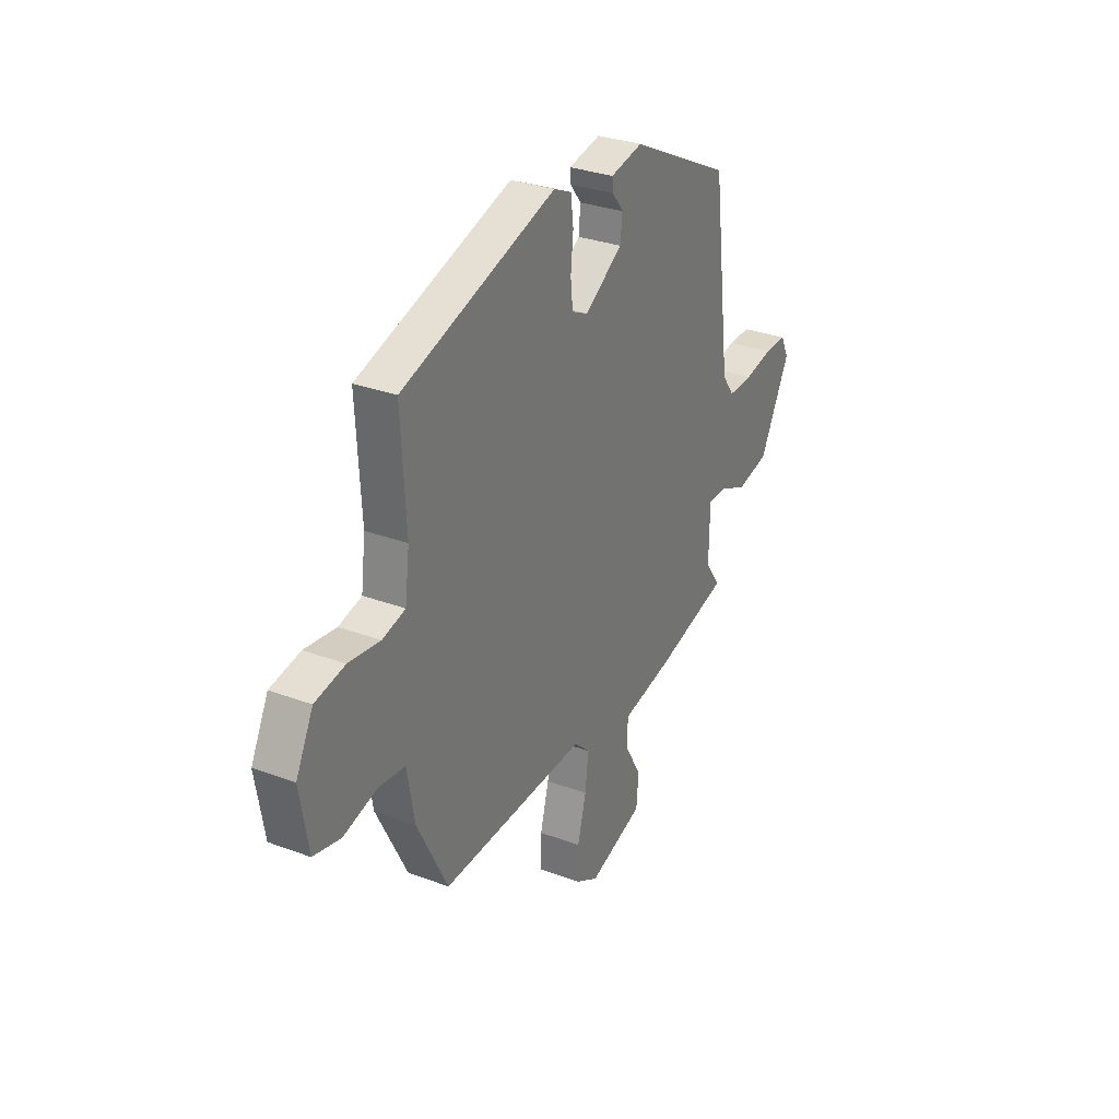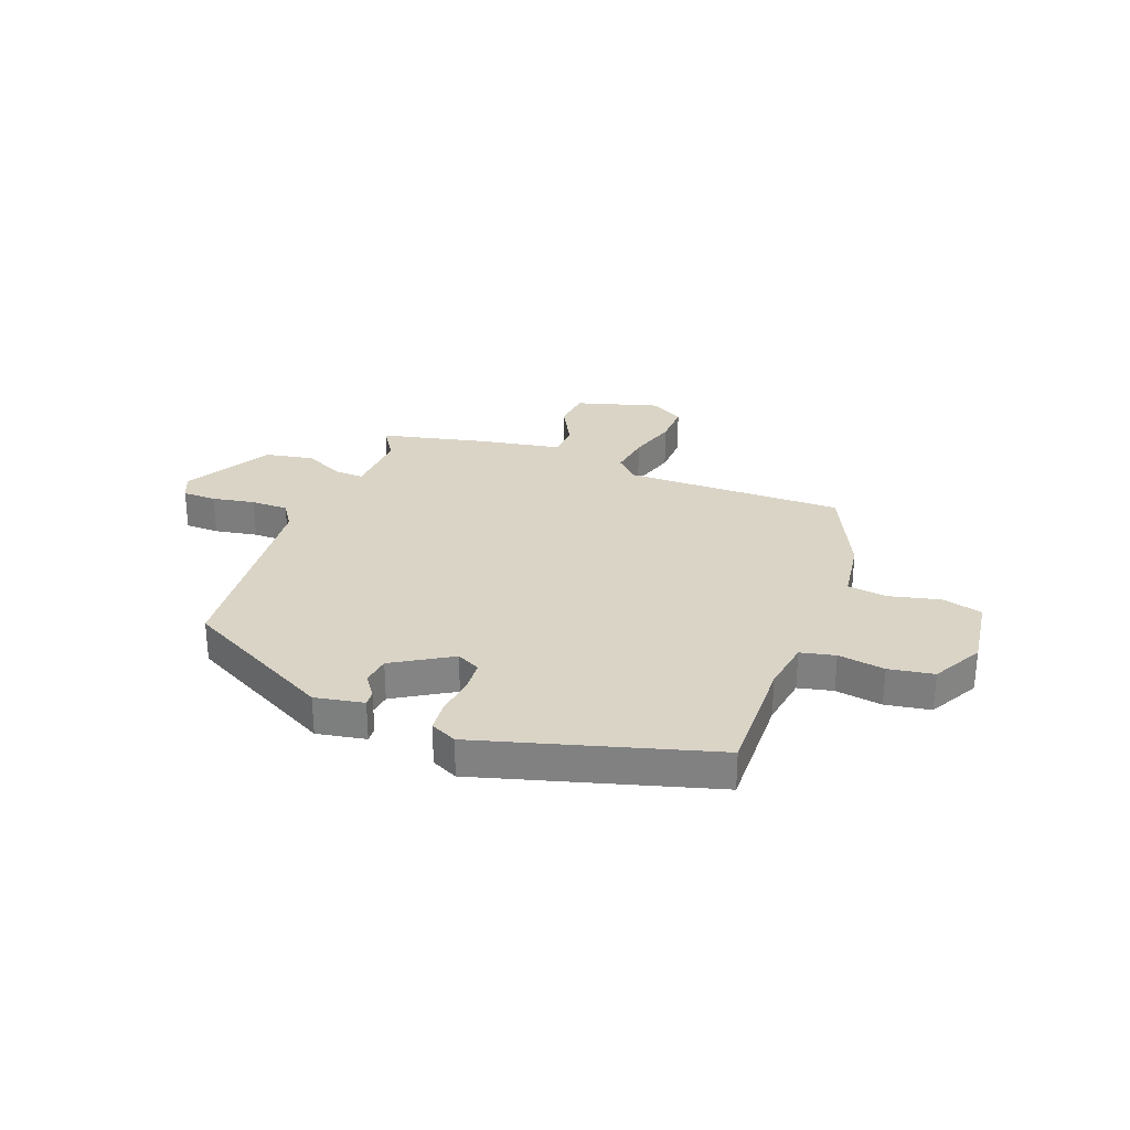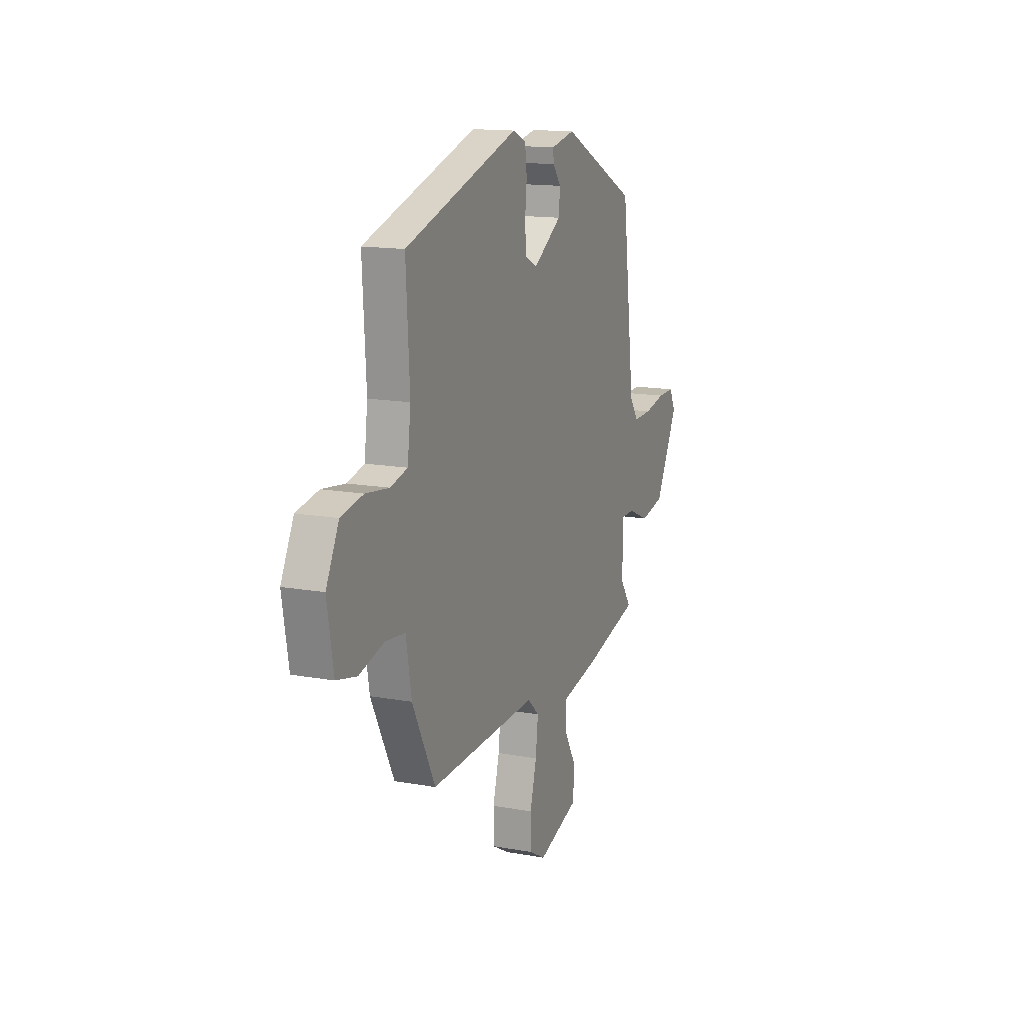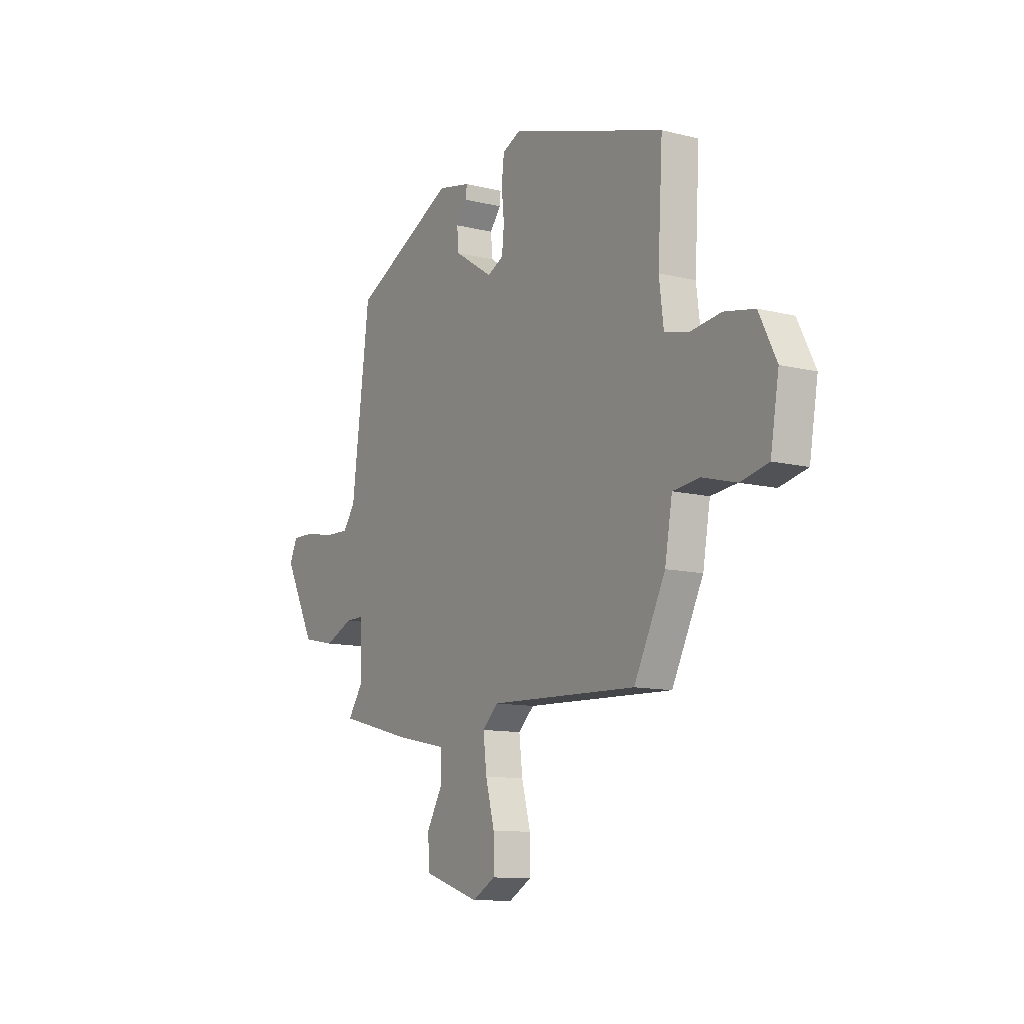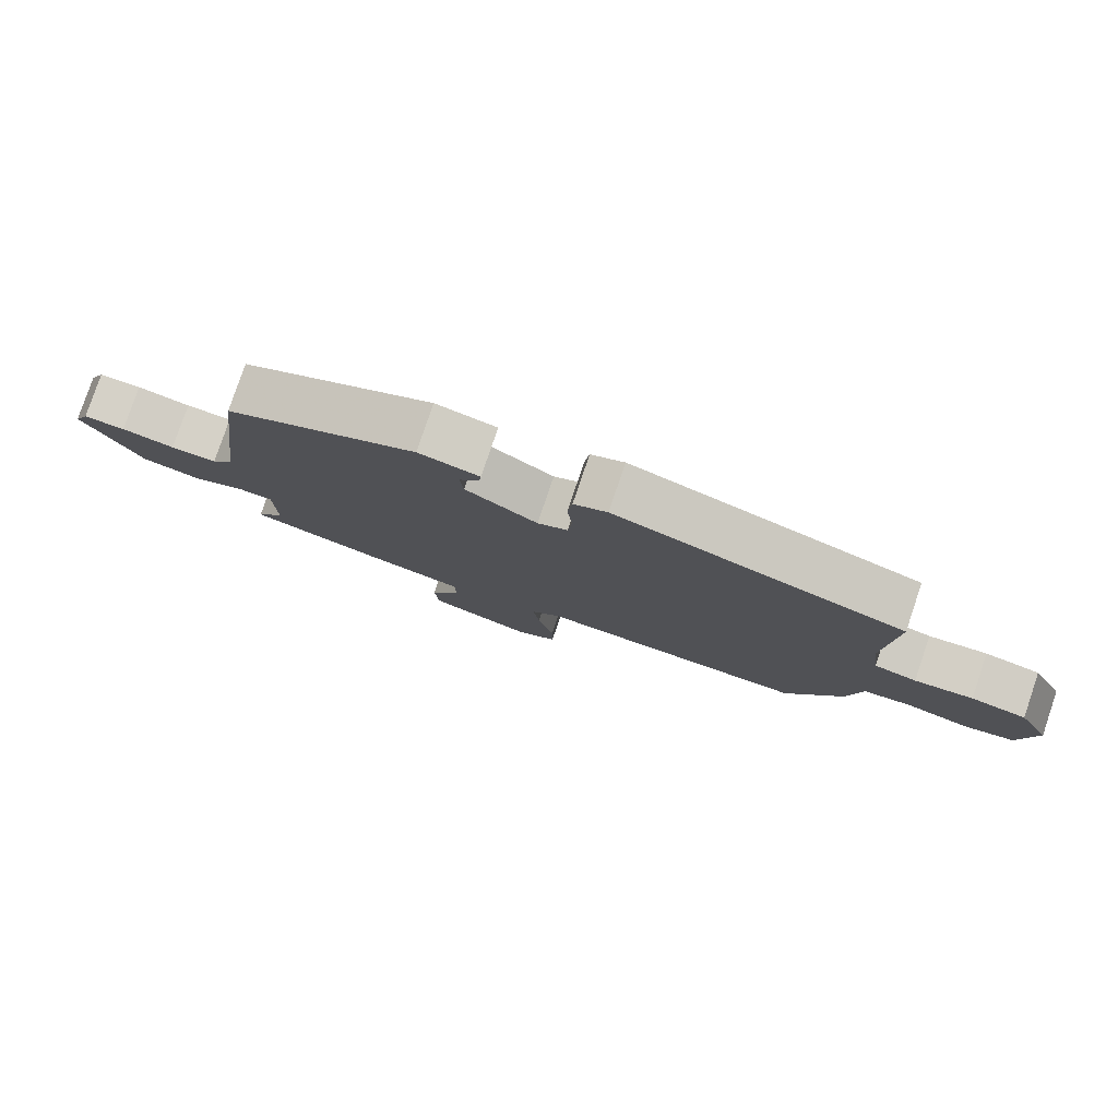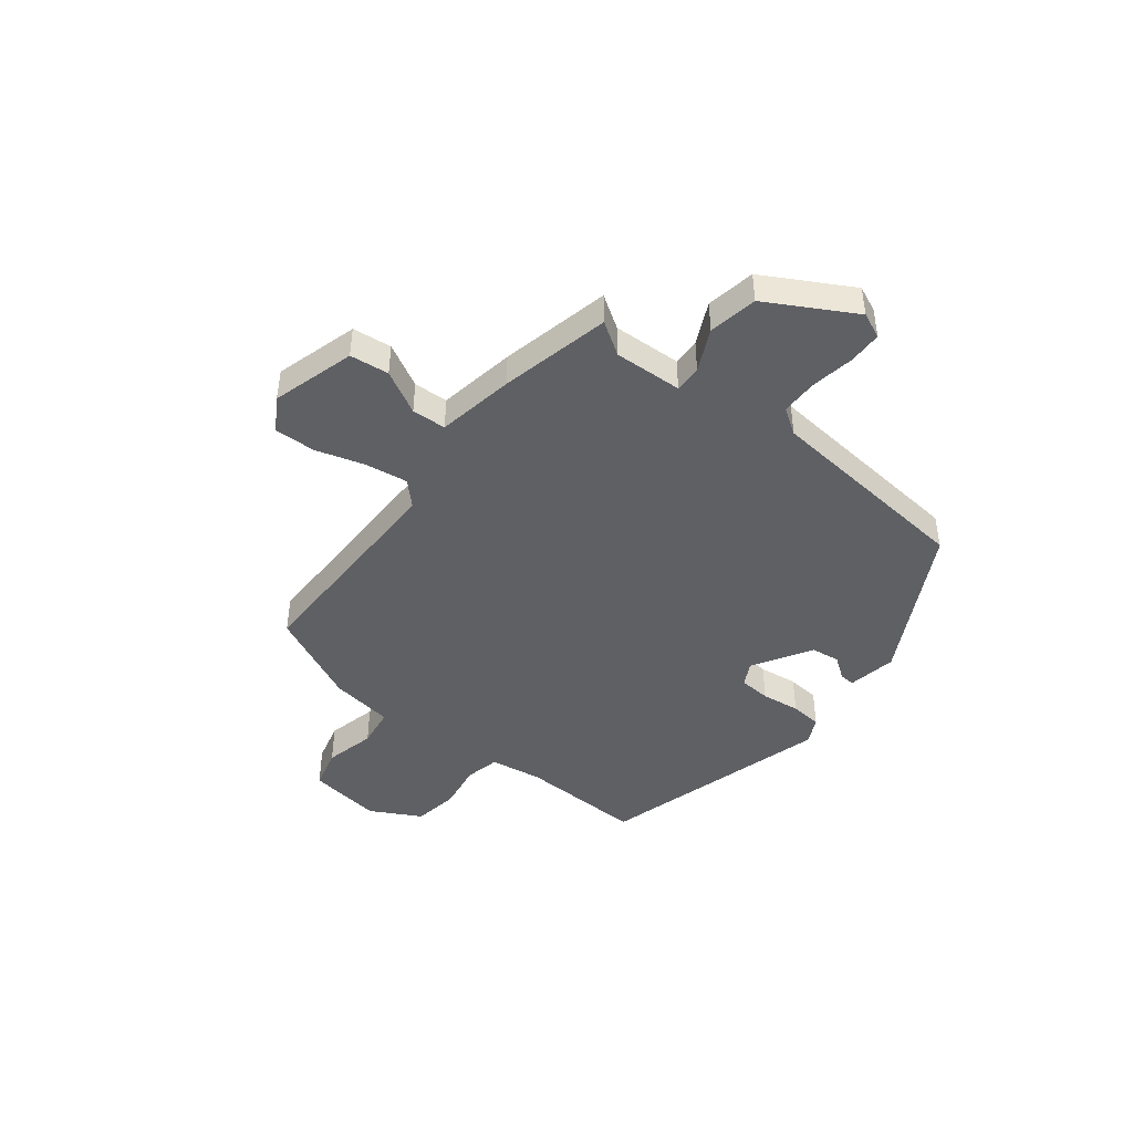
<metadata>
{"format":"obj","ext":"obj","renderer":"f3d","projection":"perspective","resolution":1024,"background":"white","views":[{"elev":30.3,"azim":118.5,"up":"+Z"},{"elev":28.9,"azim":22.4,"up":"+Y"},{"elev":14.4,"azim":111.8,"up":"+Z"},{"elev":-11.3,"azim":58.6,"up":"+Z"},{"elev":79.5,"azim":18.7,"up":"+Z"},{"elev":-44.8,"azim":-126.3,"up":"+Y"}]}
</metadata>
<code>
v 0.519 0.07 0.382
v 0.506 0.07 0.155
v 0.518 0.07 0.059
v 0.581 0.07 0.043
v 0.667 0.07 0.054
v 0.749 0.07 0.038
v 0.796 0.07 -0.056
v 0.773 0.07 -0.191
v 0.698 0.07 -0.208
v 0.606 0.07 -0.183
v 0.533 0.07 -0.191
v 0.513 0.07 -0.306
v 0.428 0.07 -0.474
v 0.027 0.07 -0.459
v -0.016 0.07 -0.499
v -0.007 0.07 -0.577
v 0.017 0.07 -0.667
v 0.017 0.07 -0.743
v -0.045 0.07 -0.778
v -0.196 0.07 -0.729
v -0.202 0.07 -0.657
v -0.157 0.07 -0.579
v -0.158 0.07 -0.516
v -0.299 0.07 -0.487
v -0.499 0.07 -0.435
v -0.458 0.07 -0.376
v -0.46 0.07 -0.251
v -0.51 0.07 -0.251
v -0.588 0.07 -0.285
v -0.677 0.07 -0.266
v -0.761 0.07 -0.104
v -0.739 0.07 -0.058
v -0.677 0.07 -0.059
v -0.599 0.07 -0.075
v -0.531 0.07 -0.077
v -0.498 0.07 -0.031
v -0.449 0.07 0.354
v -0.168 0.07 0.493
v -0.079 0.07 0.474
v -0.082 0.07 0.446
v -0.112 0.07 0.407
v -0.107 0.07 0.354
v -0.002 0.07 0.286
v 0.042 0.07 0.307
v 0.048 0.07 0.365
v 0.041 0.07 0.436
v 0.048 0.07 0.494
v 0.097 0.07 0.516
v 0.519 0 0.382
v 0.506 0 0.155
v 0.518 0 0.059
v 0.581 0 0.043
v 0.667 0 0.054
v 0.749 0 0.038
v 0.796 0 -0.056
v 0.773 0 -0.191
v 0.698 0 -0.208
v 0.606 0 -0.183
v 0.533 0 -0.191
v 0.513 0 -0.306
v 0.428 0 -0.474
v 0.027 0 -0.459
v -0.016 0 -0.499
v -0.007 0 -0.577
v 0.017 0 -0.667
v 0.017 0 -0.743
v -0.045 0 -0.778
v -0.196 0 -0.729
v -0.202 0 -0.657
v -0.157 0 -0.579
v -0.158 0 -0.516
v -0.299 0 -0.487
v -0.499 0 -0.435
v -0.458 0 -0.376
v -0.46 0 -0.251
v -0.51 0 -0.251
v -0.588 0 -0.285
v -0.677 0 -0.266
v -0.761 0 -0.104
v -0.739 0 -0.058
v -0.677 0 -0.059
v -0.599 0 -0.075
v -0.531 0 -0.077
v -0.498 0 -0.031
v -0.449 0 0.354
v -0.168 0 0.493
v -0.079 0 0.474
v -0.082 0 0.446
v -0.112 0 0.407
v -0.107 0 0.354
v -0.002 0 0.286
v 0.042 0 0.307
v 0.048 0 0.365
v 0.041 0 0.436
v 0.048 0 0.494
v 0.097 0 0.516
f 45 46 47 48
f 44 45 48 1
f 43 44 1 2
f 38 39 40 41
f 36 37 38 41
f 35 36 41 42
f 31 32 33 34
f 31 34 35
f 28 29 30 31
f 27 28 31 35
f 23 24 25 26
f 23 26 27
f 19 20 21 22
f 19 22 23
f 16 17 18 19
f 15 16 19 23
f 14 15 23 27
f 11 12 13 14
f 7 8 9 10
f 7 10 11
f 4 5 6 7
f 3 4 7 11
f 43 2 3 11
f 27 35 42 43
f 11 14 27 43
f 96 95 94 93
f 49 96 93 92
f 50 49 92 91
f 89 88 87 86
f 89 86 85 84
f 90 89 84 83
f 82 81 80 79
f 83 82 79
f 79 78 77 76
f 83 79 76 75
f 74 73 72 71
f 75 74 71
f 70 69 68 67
f 71 70 67
f 67 66 65 64
f 71 67 64 63
f 75 71 63 62
f 62 61 60 59
f 58 57 56 55
f 59 58 55
f 55 54 53 52
f 59 55 52 51
f 59 51 50 91
f 91 90 83 75
f 91 75 62 59
f 1 49 50 2
f 2 50 51 3
f 3 51 52 4
f 4 52 53 5
f 5 53 54 6
f 6 54 55 7
f 7 55 56 8
f 8 56 57 9
f 9 57 58 10
f 10 58 59 11
f 11 59 60 12
f 12 60 61 13
f 13 61 62 14
f 14 62 63 15
f 15 63 64 16
f 16 64 65 17
f 17 65 66 18
f 18 66 67 19
f 19 67 68 20
f 20 68 69 21
f 21 69 70 22
f 22 70 71 23
f 23 71 72 24
f 24 72 73 25
f 25 73 74 26
f 26 74 75 27
f 27 75 76 28
f 28 76 77 29
f 29 77 78 30
f 30 78 79 31
f 31 79 80 32
f 32 80 81 33
f 33 81 82 34
f 34 82 83 35
f 35 83 84 36
f 36 84 85 37
f 37 85 86 38
f 38 86 87 39
f 39 87 88 40
f 40 88 89 41
f 41 89 90 42
f 42 90 91 43
f 43 91 92 44
f 44 92 93 45
f 45 93 94 46
f 46 94 95 47
f 47 95 96 48
f 48 96 49 1

</code>
